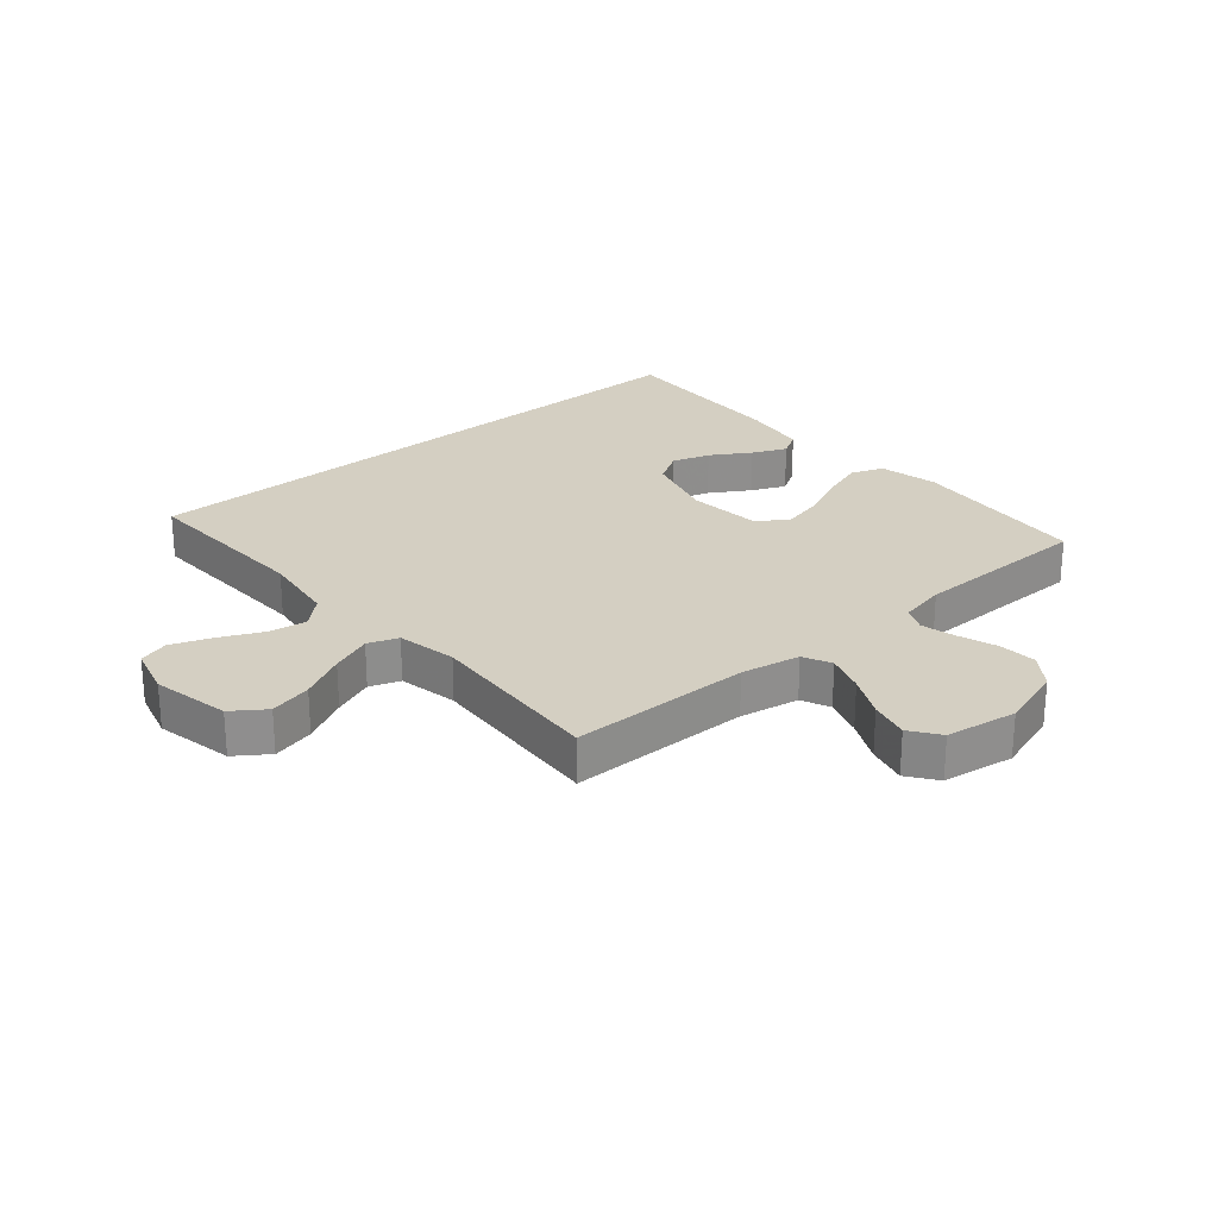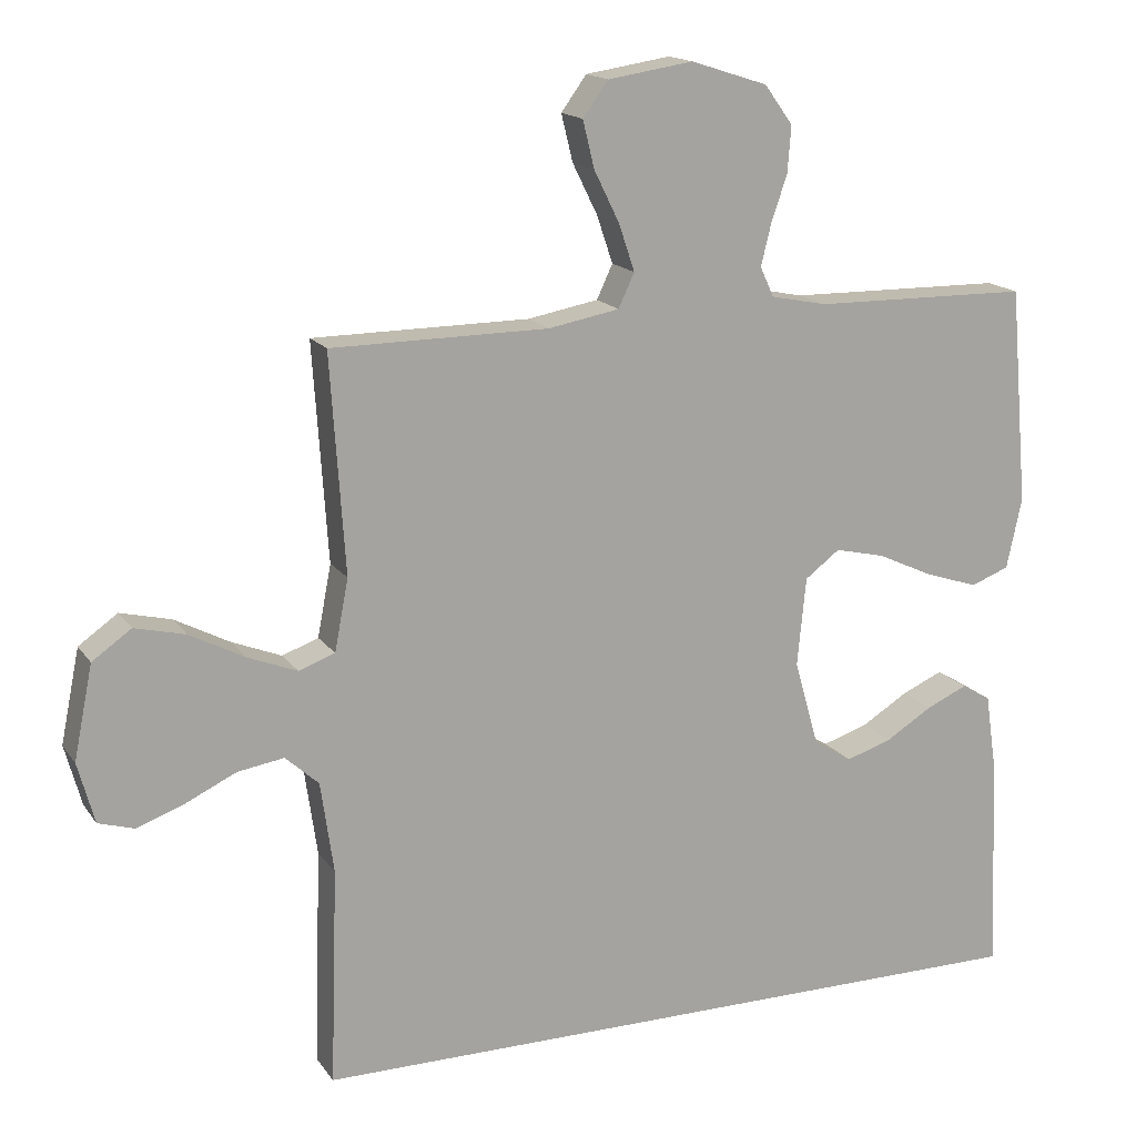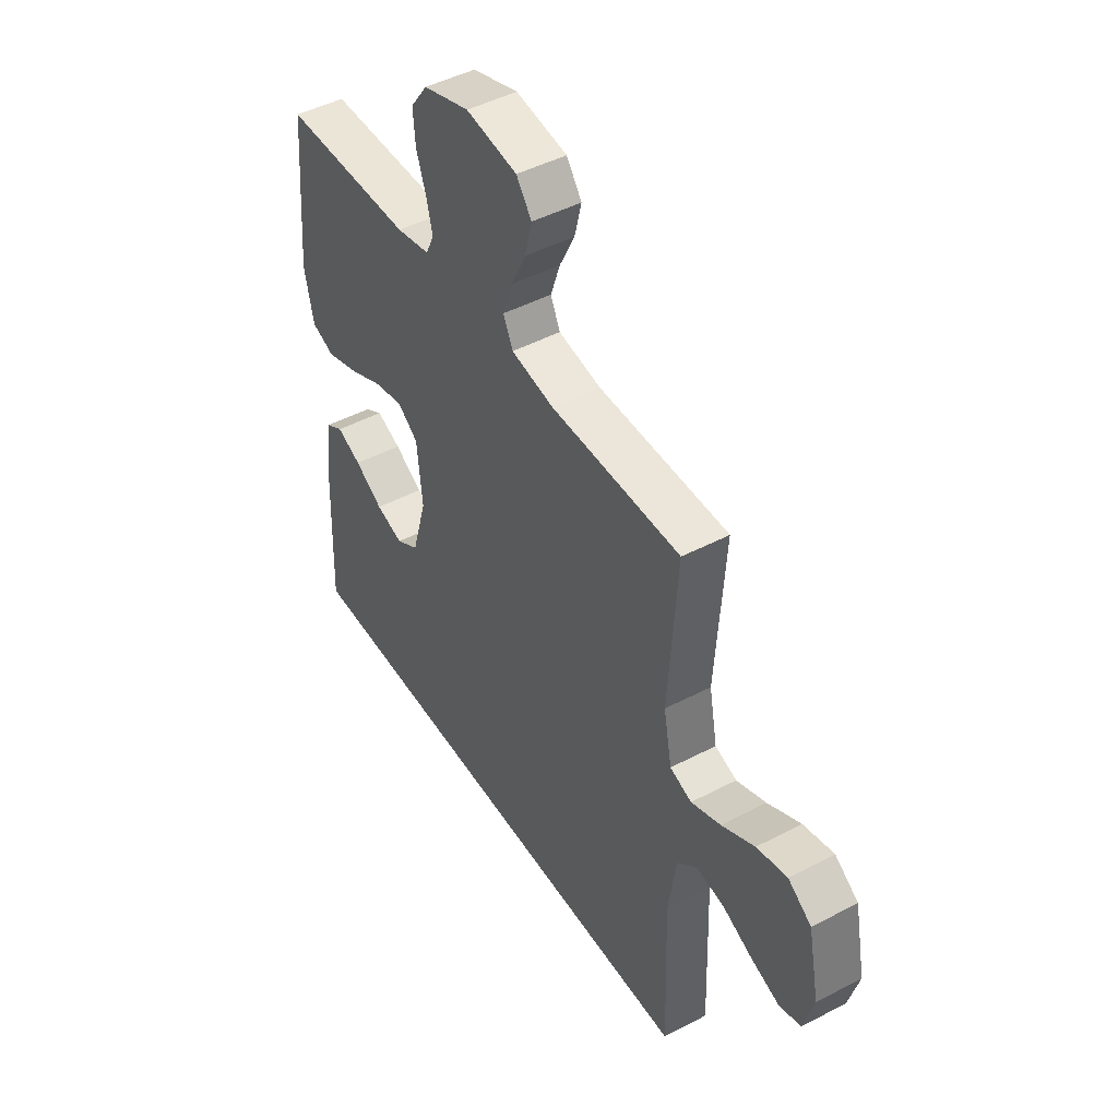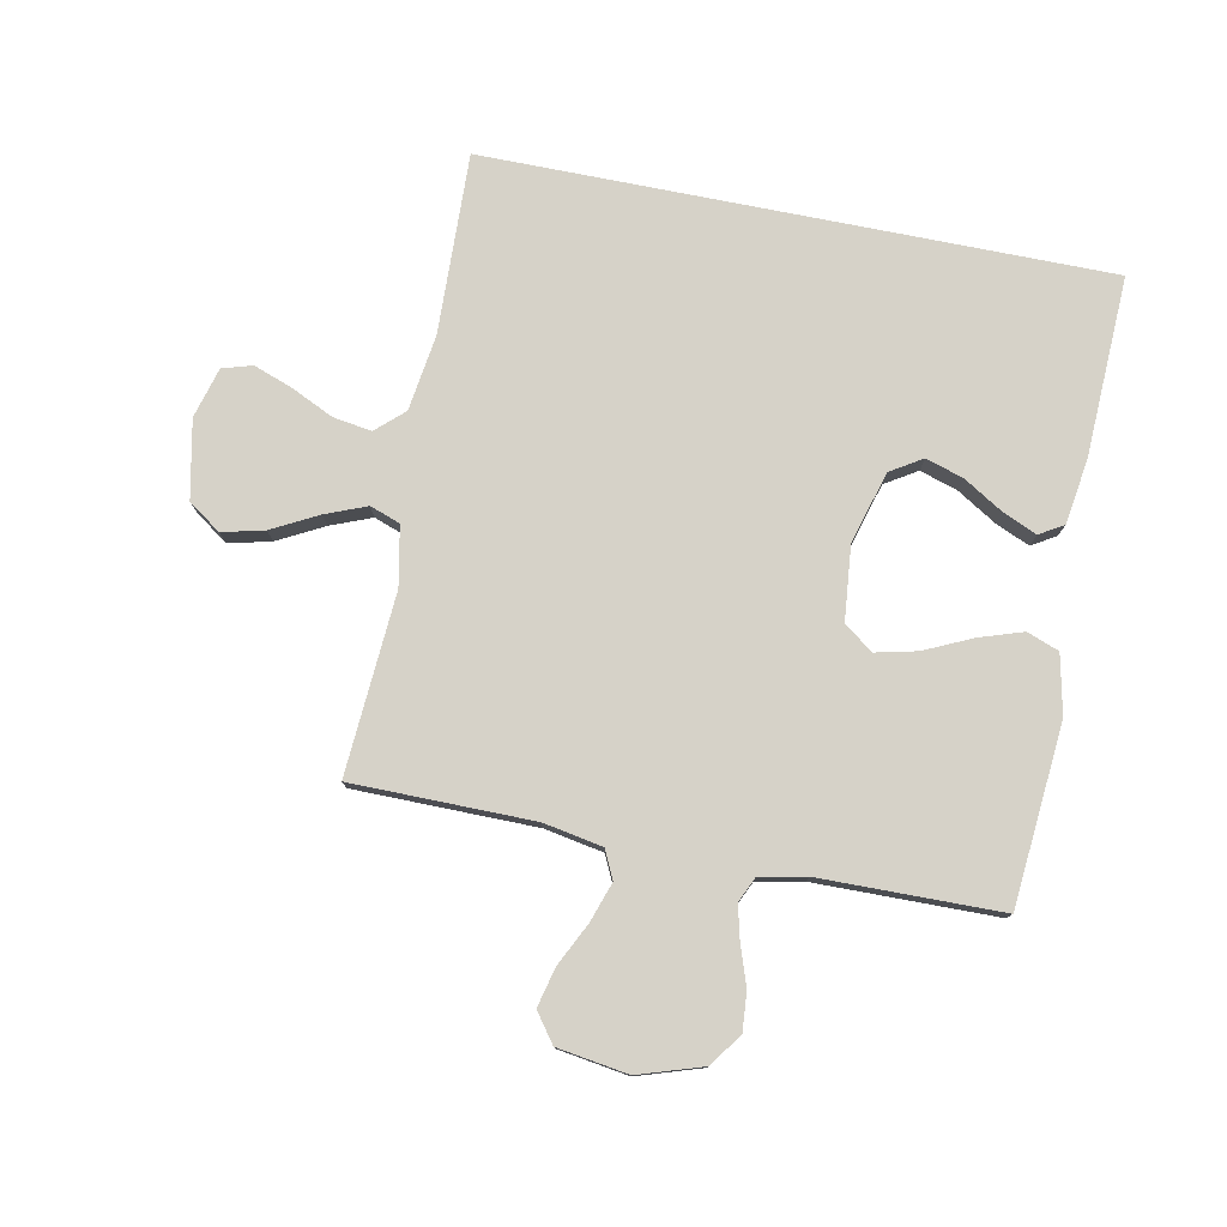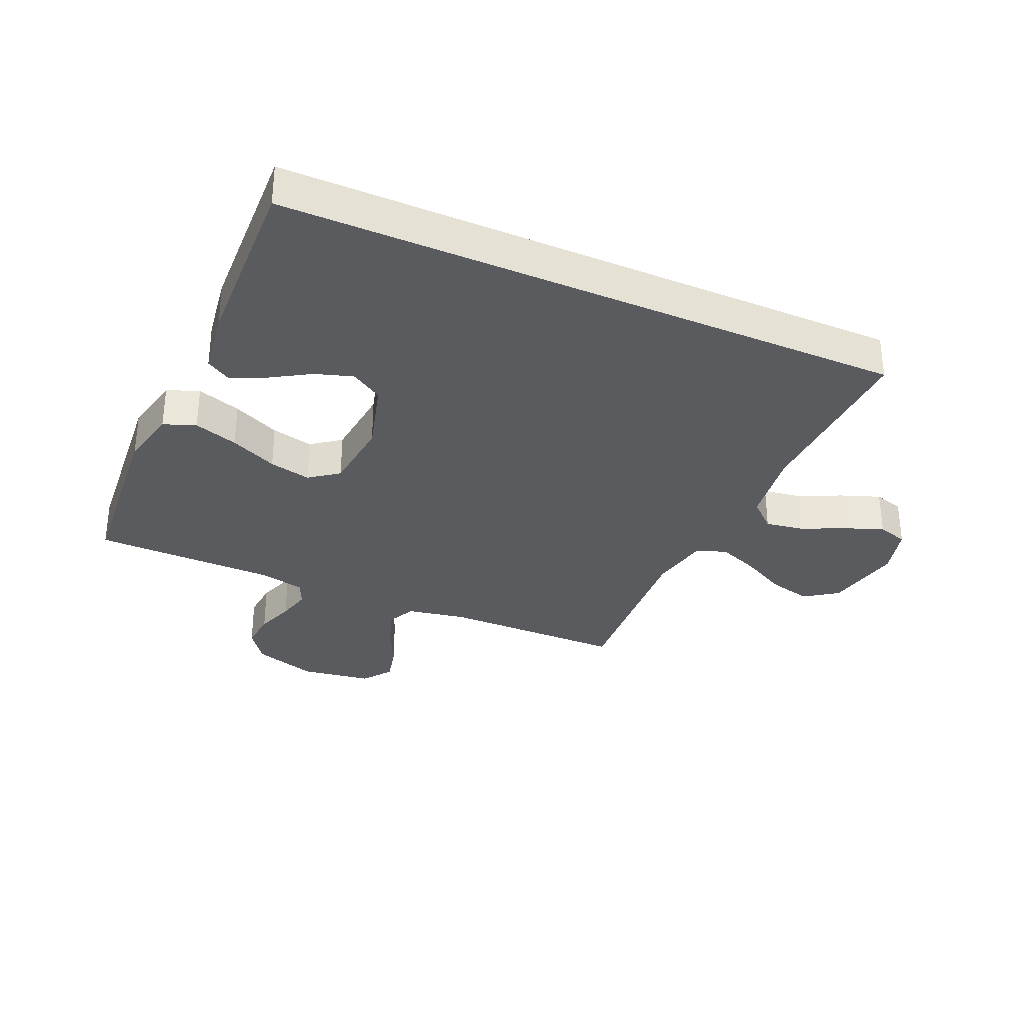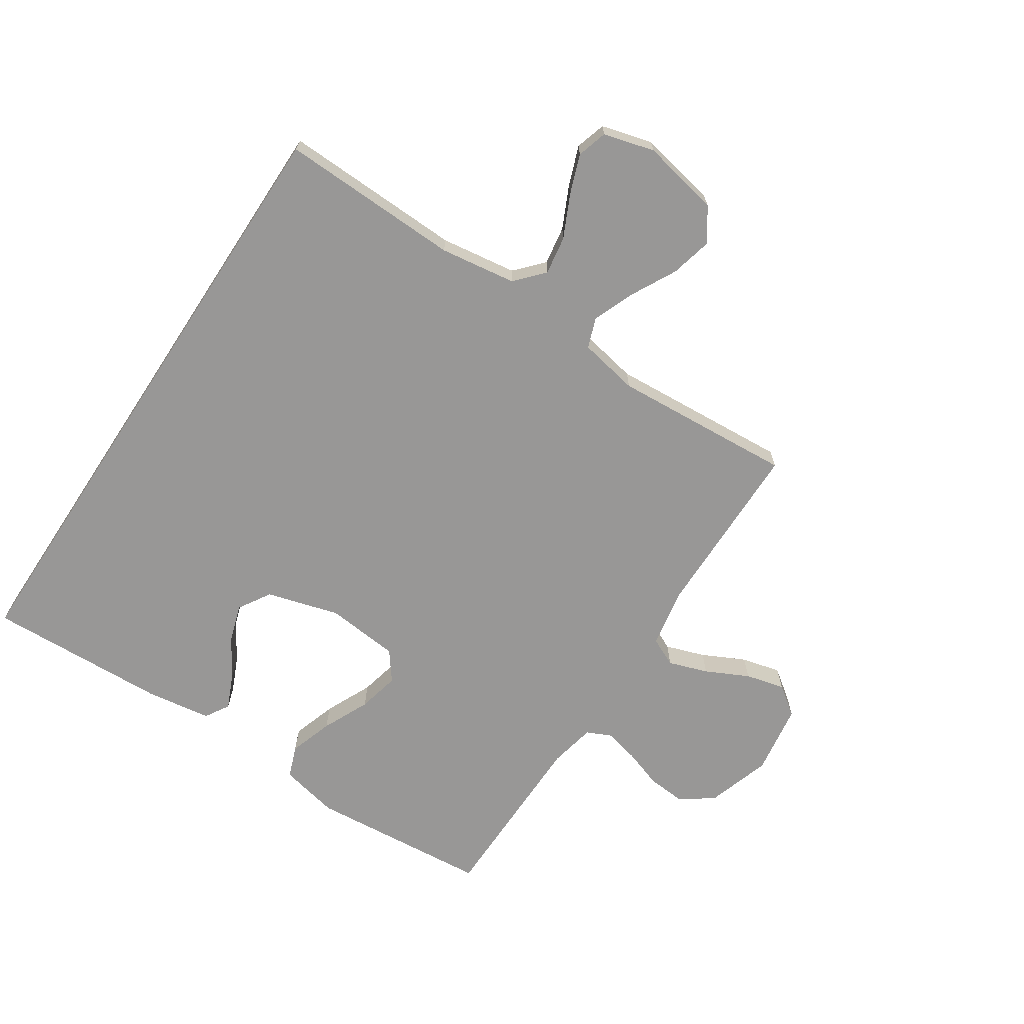
<metadata>
{"format":"obj","ext":"obj","renderer":"f3d","projection":"perspective","resolution":1024,"background":"white","views":[{"elev":25.4,"azim":-40.5,"up":"+Y"},{"elev":16.1,"azim":-23.1,"up":"+Z"},{"elev":46.6,"azim":-120.9,"up":"+Z"},{"elev":77.8,"azim":11.2,"up":"+Y"},{"elev":-32.4,"azim":156.2,"up":"+Y"},{"elev":-68.3,"azim":-123.3,"up":"+Y"}]}
</metadata>
<code>
v 0.512 0.07 -0.5
v -0.517 0.07 -0.5
v -0.507 0.07 -0.2
v -0.525 0.07 -0.074
v -0.571 0.07 -0.032
v -0.635 0.07 -0.042
v -0.705 0.07 -0.075
v -0.77 0.07 -0.099
v -0.82 0.07 -0.084
v -0.843 0.07 0
v -0.817 0.07 0.129
v -0.763 0.07 0.167
v -0.693 0.07 0.15
v -0.617 0.07 0.11
v -0.549 0.07 0.083
v -0.499 0.07 0.101
v -0.48 0.07 0.2
v -0.5 0.07 0.5
v -0.2 0.07 0.502
v -0.102 0.07 0.52
v -0.08 0.07 0.567
v -0.102 0.07 0.632
v -0.137 0.07 0.703
v -0.153 0.07 0.768
v -0.118 0.07 0.816
v 0 0.07 0.834
v 0.106 0.07 0.8
v 0.145 0.07 0.746
v 0.14 0.07 0.682
v 0.118 0.07 0.618
v 0.104 0.07 0.561
v 0.123 0.07 0.52
v 0.2 0.07 0.504
v 0.5 0.07 0.5
v 0.526 0.07 0.2
v 0.505 0.07 0.102
v 0.452 0.07 0.082
v 0.379 0.07 0.106
v 0.301 0.07 0.142
v 0.232 0.07 0.158
v 0.184 0.07 0.122
v 0.172 0.07 0
v 0.206 0.07 -0.12
v 0.259 0.07 -0.153
v 0.322 0.07 -0.133
v 0.387 0.07 -0.093
v 0.444 0.07 -0.068
v 0.484 0.07 -0.092
v 0.5 0.07 -0.2
v 0.512 0 -0.5
v -0.517 0 -0.5
v -0.507 0 -0.2
v -0.525 0 -0.074
v -0.571 0 -0.032
v -0.635 0 -0.042
v -0.705 0 -0.075
v -0.77 0 -0.099
v -0.82 0 -0.084
v -0.843 0 0
v -0.817 0 0.129
v -0.763 0 0.167
v -0.693 0 0.15
v -0.617 0 0.11
v -0.549 0 0.083
v -0.499 0 0.101
v -0.48 0 0.2
v -0.5 0 0.5
v -0.2 0 0.502
v -0.102 0 0.52
v -0.08 0 0.567
v -0.102 0 0.632
v -0.137 0 0.703
v -0.153 0 0.768
v -0.118 0 0.816
v 0 0 0.834
v 0.106 0 0.8
v 0.145 0 0.746
v 0.14 0 0.682
v 0.118 0 0.618
v 0.104 0 0.561
v 0.123 0 0.52
v 0.2 0 0.504
v 0.5 0 0.5
v 0.526 0 0.2
v 0.505 0 0.102
v 0.452 0 0.082
v 0.379 0 0.106
v 0.301 0 0.142
v 0.232 0 0.158
v 0.184 0 0.122
v 0.172 0 0
v 0.206 0 -0.12
v 0.259 0 -0.153
v 0.322 0 -0.133
v 0.387 0 -0.093
v 0.444 0 -0.068
v 0.484 0 -0.092
v 0.5 0 -0.2
f 45 46 47 48
f 44 45 48 49
f 36 37 38 39
f 36 39 40
f 33 34 35 36
f 32 33 36 40
f 31 32 40 41
f 27 28 29 30
f 27 30 31
f 26 27 31
f 22 23 24 25
f 21 22 25 26
f 17 18 19
f 16 17 19 20
f 11 12 13 14
f 11 14 15
f 10 11 15
f 9 10 15
f 6 7 8 9
f 6 9 15 16
f 49 1 2 3
f 44 49 3 4
f 26 31 41 42
f 21 26 42
f 20 21 42 43
f 16 20 43
f 5 6 16
f 16 43 44
f 4 5 16 44
f 97 96 95 94
f 98 97 94 93
f 88 87 86 85
f 89 88 85
f 85 84 83 82
f 89 85 82 81
f 90 89 81 80
f 79 78 77 76
f 80 79 76
f 80 76 75
f 74 73 72 71
f 75 74 71 70
f 68 67 66
f 69 68 66 65
f 63 62 61 60
f 64 63 60
f 64 60 59
f 64 59 58
f 58 57 56 55
f 65 64 58 55
f 52 51 50 98
f 53 52 98 93
f 91 90 80 75
f 91 75 70
f 92 91 70 69
f 92 69 65
f 65 55 54
f 93 92 65
f 93 65 54 53
f 1 50 51 2
f 2 51 52 3
f 3 52 53 4
f 4 53 54 5
f 5 54 55 6
f 6 55 56 7
f 7 56 57 8
f 8 57 58 9
f 9 58 59 10
f 10 59 60 11
f 11 60 61 12
f 12 61 62 13
f 13 62 63 14
f 14 63 64 15
f 15 64 65 16
f 16 65 66 17
f 17 66 67 18
f 18 67 68 19
f 19 68 69 20
f 20 69 70 21
f 21 70 71 22
f 22 71 72 23
f 23 72 73 24
f 24 73 74 25
f 25 74 75 26
f 26 75 76 27
f 27 76 77 28
f 28 77 78 29
f 29 78 79 30
f 30 79 80 31
f 31 80 81 32
f 32 81 82 33
f 33 82 83 34
f 34 83 84 35
f 35 84 85 36
f 36 85 86 37
f 37 86 87 38
f 38 87 88 39
f 39 88 89 40
f 40 89 90 41
f 41 90 91 42
f 42 91 92 43
f 43 92 93 44
f 44 93 94 45
f 45 94 95 46
f 46 95 96 47
f 47 96 97 48
f 48 97 98 49
f 49 98 50 1

</code>
